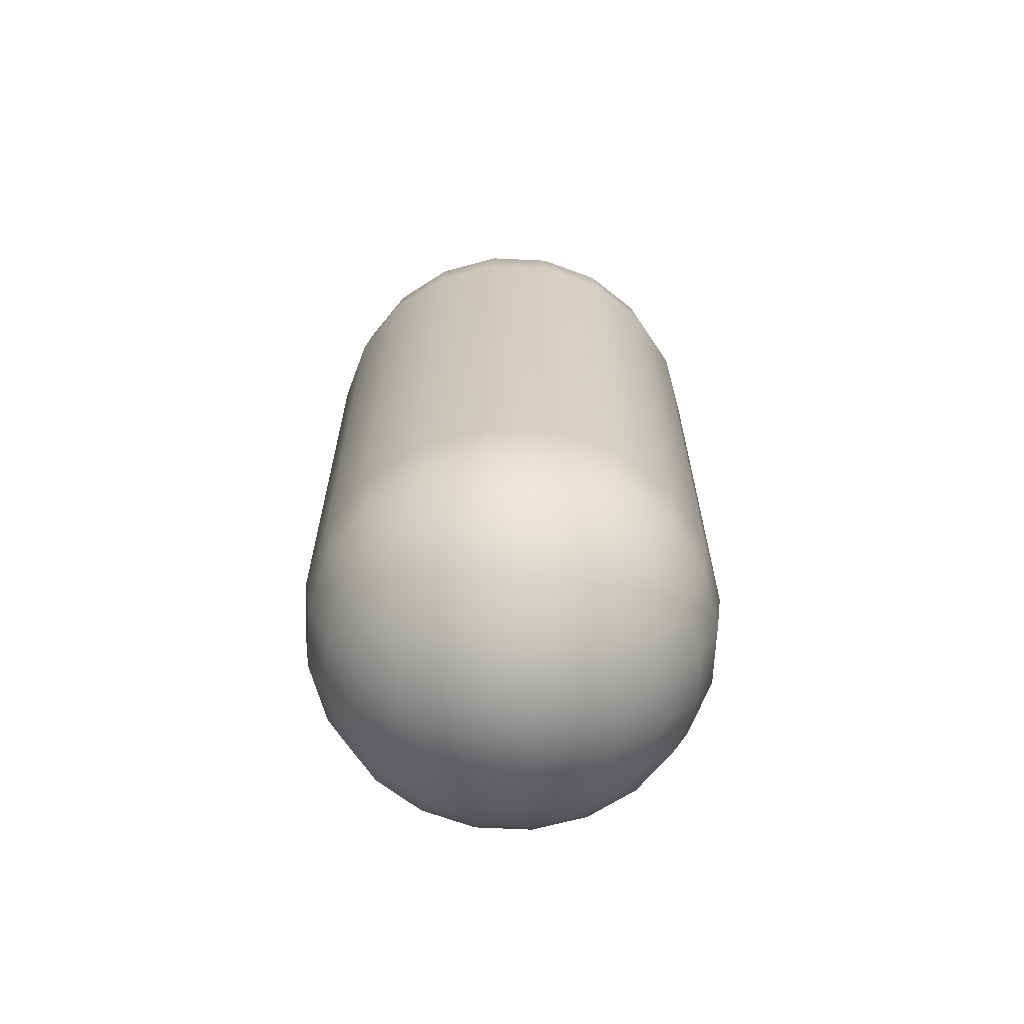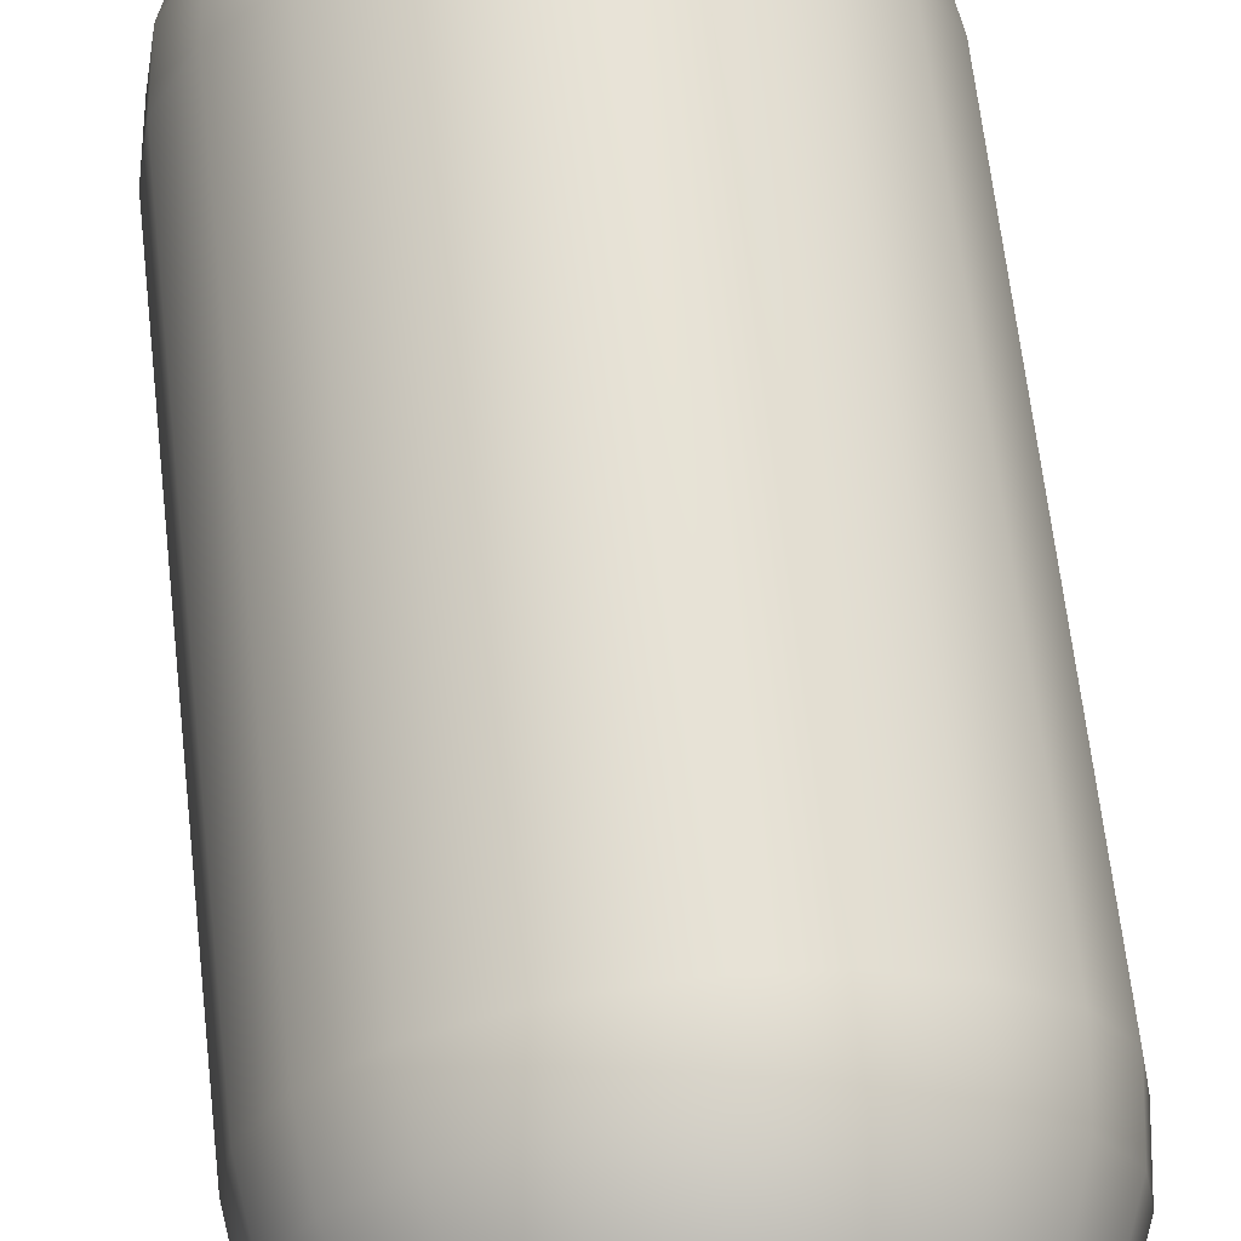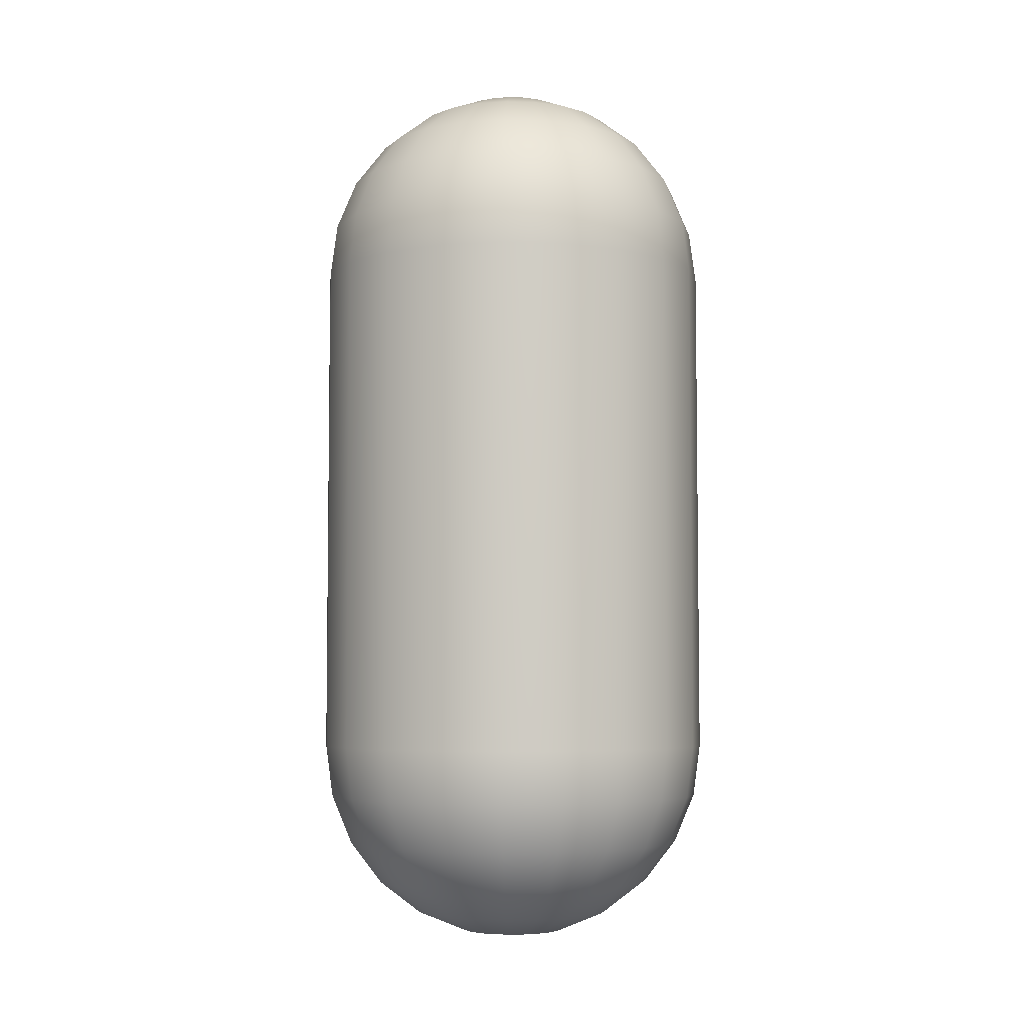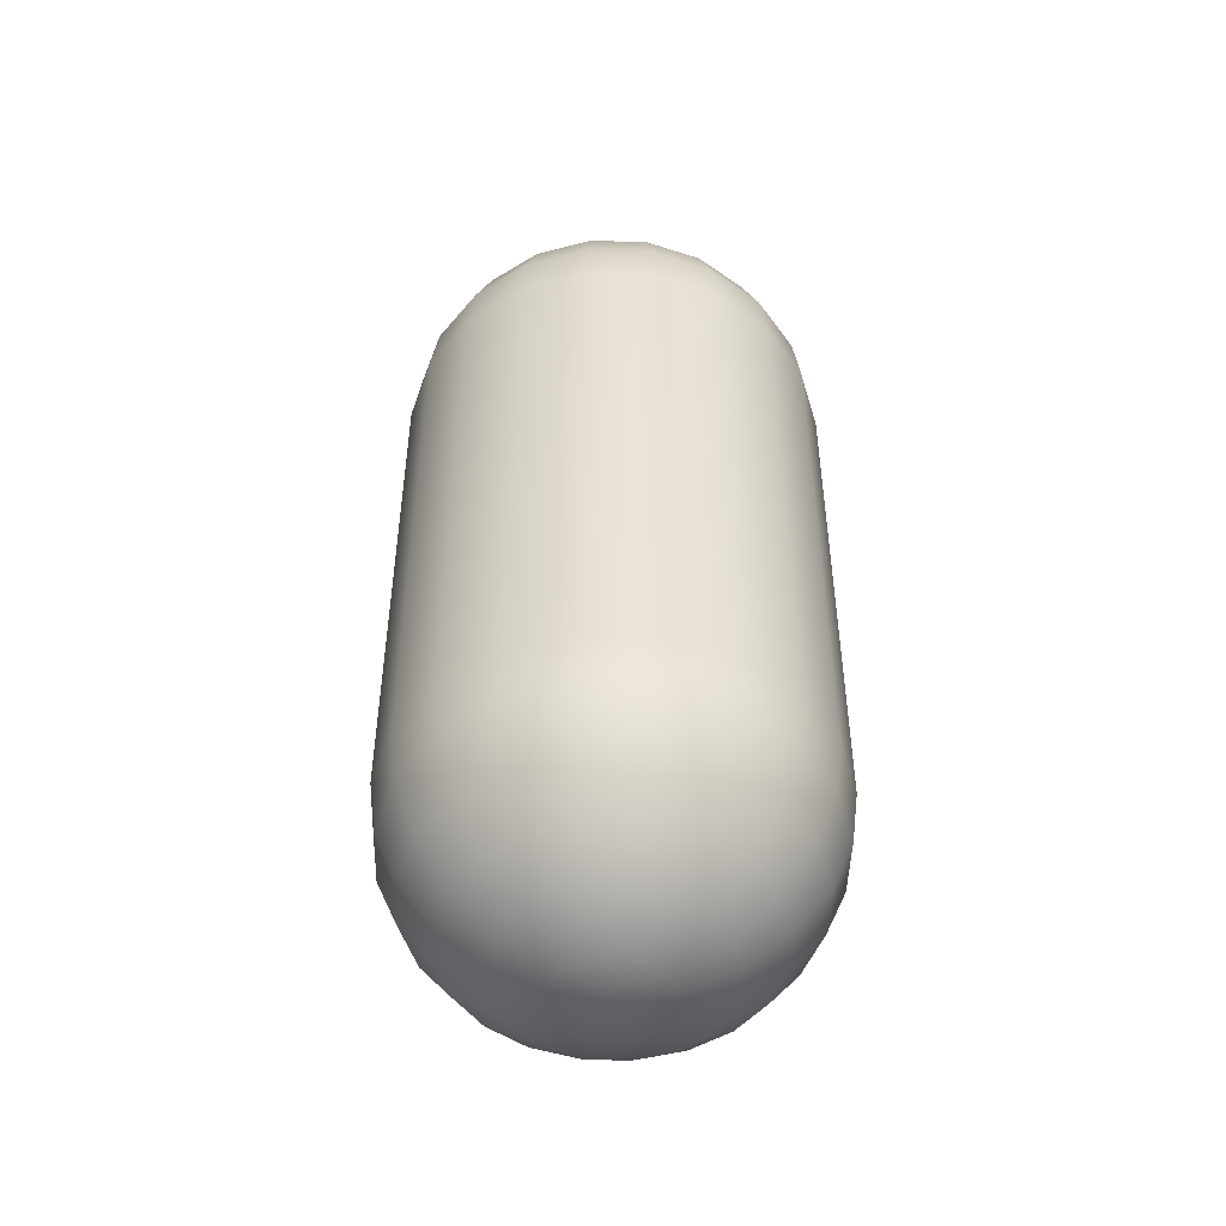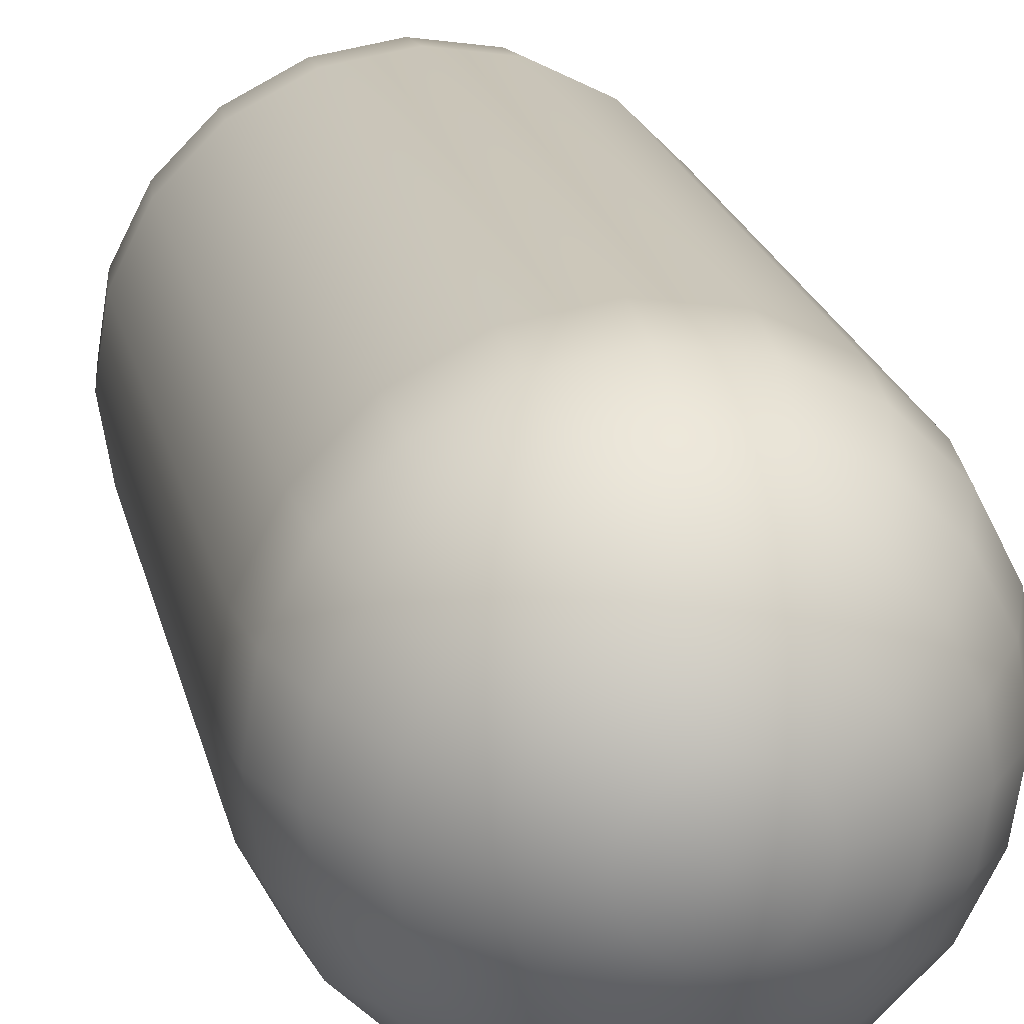
<metadata>
{"format":"obj","ext":"obj","renderer":"f3d","projection":"perspective","resolution":1024,"background":"white","views":[{"elev":-65.4,"azim":132.3,"up":"+Y"},{"elev":64.5,"azim":173.5,"up":"+Z"},{"elev":-5.1,"azim":-141.0,"up":"+Y"},{"elev":-48.5,"azim":25.2,"up":"+Y"},{"elev":20.8,"azim":-12.2,"up":"+Z"}]}
</metadata>
<code>
g default
v 0.04923 0.02773 -0.016
v 0.04188 0.02773 -0.03043
v 0.03043 0.02773 -0.04188
v 0.016 0.02773 -0.04923
v -0 0.02773 -0.05176
v -0.016 0.02773 -0.04923
v -0.03043 0.02773 -0.04188
v -0.04188 0.02773 -0.03043
v -0.04923 0.02773 -0.016
v -0.05176 0.02773 0
v -0.04923 0.02773 0.016
v -0.04188 0.02773 0.03043
v -0.03043 0.02773 0.04188
v -0.016 0.02773 0.04923
v 0 0.02773 0.05176
v 0.016 0.02773 0.04923
v 0.03043 0.02773 0.04188
v 0.04188 0.02773 0.03043
v 0.04923 0.02773 0.016
v 0.05176 0.02773 0
v 0.09511 0.04771 -0.0309
v 0.0809 0.04771 -0.05878
v 0.05878 0.04771 -0.0809
v 0.0309 0.04771 -0.09511
v -0 0.04771 -0.1
v -0.0309 0.04771 -0.09511
v -0.05878 0.04771 -0.0809
v -0.0809 0.04771 -0.05878
v -0.09511 0.04771 -0.0309
v -0.1 0.04771 0
v -0.09511 0.04771 0.0309
v -0.0809 0.04771 0.05878
v -0.05878 0.04771 0.0809
v -0.0309 0.04771 0.09511
v 0 0.04771 0.1
v 0.0309 0.04771 0.09511
v 0.05878 0.04771 0.0809
v 0.0809 0.04771 0.05878
v 0.09511 0.04771 0.0309
v 0.1 0.04771 0
v 0.1345 0.07949 -0.0437
v 0.1144 0.07949 -0.08313
v 0.08313 0.07949 -0.1144
v 0.0437 0.07949 -0.1345
v -0 0.07949 -0.1414
v -0.0437 0.07949 -0.1345
v -0.08313 0.07949 -0.1144
v -0.1144 0.07949 -0.08313
v -0.1345 0.07949 -0.0437
v -0.1414 0.07949 0
v -0.1345 0.07949 0.0437
v -0.1144 0.07949 0.08313
v -0.08313 0.07949 0.1144
v -0.0437 0.07949 0.1345
v 0 0.07949 0.1414
v 0.0437 0.07949 0.1345
v 0.08313 0.07949 0.1144
v 0.1144 0.07949 0.08313
v 0.1345 0.07949 0.0437
v 0.1414 0.07949 0
v 0.1647 0.1209 -0.05352
v 0.1401 0.1209 -0.1018
v 0.1018 0.1209 -0.1401
v 0.05352 0.1209 -0.1647
v -0 0.1209 -0.1732
v -0.05352 0.1209 -0.1647
v -0.1018 0.1209 -0.1401
v -0.1401 0.1209 -0.1018
v -0.1647 0.1209 -0.05352
v -0.1732 0.1209 0
v -0.1647 0.1209 0.05352
v -0.1401 0.1209 0.1018
v -0.1018 0.1209 0.1401
v -0.05352 0.1209 0.1647
v 0 0.1209 0.1732
v 0.05352 0.1209 0.1647
v 0.1018 0.1209 0.1401
v 0.1401 0.1209 0.1018
v 0.1647 0.1209 0.05352
v 0.1732 0.1209 0
v 0.1837 0.1691 -0.0597
v 0.1563 0.1691 -0.1136
v 0.1136 0.1691 -0.1563
v 0.0597 0.1691 -0.1837
v -0 0.1691 -0.1932
v -0.0597 0.1691 -0.1837
v -0.1136 0.1691 -0.1563
v -0.1563 0.1691 -0.1136
v -0.1837 0.1691 -0.0597
v -0.1932 0.1691 0
v -0.1837 0.1691 0.0597
v -0.1563 0.1691 0.1136
v -0.1136 0.1691 0.1563
v -0.0597 0.1691 0.1837
v 0 0.1691 0.1932
v 0.0597 0.1691 0.1837
v 0.1136 0.1691 0.1563
v 0.1563 0.1691 0.1136
v 0.1837 0.1691 0.0597
v 0.1932 0.1691 0
v 0.1902 0.2209 -0.0618
v 0.1618 0.2209 -0.1176
v 0.1176 0.2209 -0.1618
v 0.0618 0.2209 -0.1902
v 0 0.2209 -0.2
v -0.0618 0.2209 -0.1902
v -0.1176 0.2209 -0.1618
v -0.1618 0.2209 -0.1176
v -0.1902 0.2209 -0.0618
v -0.2 0.2209 0
v -0.1902 0.2209 0.0618
v -0.1618 0.2209 0.1176
v -0.1176 0.2209 0.1618
v -0.0618 0.2209 0.1902
v -0 0.2209 0.2
v 0.0618 0.2209 0.1902
v 0.1176 0.2209 0.1618
v 0.1618 0.2209 0.1176
v 0.1902 0.2209 0.0618
v 0.2 0.2209 0
v 0.1902 0.7209 -0.0618
v 0.1618 0.7209 -0.1176
v 0.1176 0.7209 -0.1618
v 0.0618 0.7209 -0.1902
v 0 0.7209 -0.2
v -0.0618 0.7209 -0.1902
v -0.1176 0.7209 -0.1618
v -0.1618 0.7209 -0.1176
v -0.1902 0.7209 -0.0618
v -0.2 0.7209 0
v -0.1902 0.7209 0.0618
v -0.1618 0.7209 0.1176
v -0.1176 0.7209 0.1618
v -0.0618 0.7209 0.1902
v -0 0.7209 0.2
v 0.0618 0.7209 0.1902
v 0.1176 0.7209 0.1618
v 0.1618 0.7209 0.1176
v 0.1902 0.7209 0.0618
v 0.2 0.7209 0
v 0.1837 0.7727 -0.0597
v 0.1563 0.7727 -0.1136
v 0.1136 0.7727 -0.1563
v 0.0597 0.7727 -0.1837
v -0 0.7727 -0.1932
v -0.0597 0.7727 -0.1837
v -0.1136 0.7727 -0.1563
v -0.1563 0.7727 -0.1136
v -0.1837 0.7727 -0.0597
v -0.1932 0.7727 0
v -0.1837 0.7727 0.0597
v -0.1563 0.7727 0.1136
v -0.1136 0.7727 0.1563
v -0.0597 0.7727 0.1837
v 0 0.7727 0.1932
v 0.0597 0.7727 0.1837
v 0.1136 0.7727 0.1563
v 0.1563 0.7727 0.1136
v 0.1837 0.7727 0.0597
v 0.1932 0.7727 0
v 0.1647 0.8209 -0.05352
v 0.1401 0.8209 -0.1018
v 0.1018 0.8209 -0.1401
v 0.05352 0.8209 -0.1647
v -0 0.8209 -0.1732
v -0.05352 0.8209 -0.1647
v -0.1018 0.8209 -0.1401
v -0.1401 0.8209 -0.1018
v -0.1647 0.8209 -0.05352
v -0.1732 0.8209 0
v -0.1647 0.8209 0.05352
v -0.1401 0.8209 0.1018
v -0.1018 0.8209 0.1401
v -0.05352 0.8209 0.1647
v 0 0.8209 0.1732
v 0.05352 0.8209 0.1647
v 0.1018 0.8209 0.1401
v 0.1401 0.8209 0.1018
v 0.1647 0.8209 0.05352
v 0.1732 0.8209 0
v 0.1345 0.8623 -0.0437
v 0.1144 0.8623 -0.08313
v 0.08313 0.8623 -0.1144
v 0.0437 0.8623 -0.1345
v -0 0.8623 -0.1414
v -0.0437 0.8623 -0.1345
v -0.08313 0.8623 -0.1144
v -0.1144 0.8623 -0.08313
v -0.1345 0.8623 -0.0437
v -0.1414 0.8623 0
v -0.1345 0.8623 0.0437
v -0.1144 0.8623 0.08313
v -0.08313 0.8623 0.1144
v -0.0437 0.8623 0.1345
v 0 0.8623 0.1414
v 0.0437 0.8623 0.1345
v 0.08313 0.8623 0.1144
v 0.1144 0.8623 0.08313
v 0.1345 0.8623 0.0437
v 0.1414 0.8623 0
v 0.09511 0.8941 -0.0309
v 0.0809 0.8941 -0.05878
v 0.05878 0.8941 -0.0809
v 0.0309 0.8941 -0.09511
v -0 0.8941 -0.1
v -0.0309 0.8941 -0.09511
v -0.05878 0.8941 -0.0809
v -0.0809 0.8941 -0.05878
v -0.09511 0.8941 -0.0309
v -0.1 0.8941 0
v -0.09511 0.8941 0.0309
v -0.0809 0.8941 0.05878
v -0.05878 0.8941 0.0809
v -0.0309 0.8941 0.09511
v 0 0.8941 0.1
v 0.0309 0.8941 0.09511
v 0.05878 0.8941 0.0809
v 0.0809 0.8941 0.05878
v 0.09511 0.8941 0.0309
v 0.1 0.8941 0
v 0.04923 0.9141 -0.016
v 0.04188 0.9141 -0.03043
v 0.03043 0.9141 -0.04188
v 0.016 0.9141 -0.04923
v -0 0.9141 -0.05176
v -0.016 0.9141 -0.04923
v -0.03043 0.9141 -0.04188
v -0.04188 0.9141 -0.03043
v -0.04923 0.9141 -0.016
v -0.05176 0.9141 0
v -0.04923 0.9141 0.016
v -0.04188 0.9141 0.03043
v -0.03043 0.9141 0.04188
v -0.016 0.9141 0.04923
v 0 0.9141 0.05176
v 0.016 0.9141 0.04923
v 0.03043 0.9141 0.04188
v 0.04188 0.9141 0.03043
v 0.04923 0.9141 0.016
v 0.05176 0.9141 0
v 0 0.02091 0
v 0 0.9209 0
g pCylinder1
f 1 2 21
f 21 2 22
f 2 3 22
f 22 3 23
f 3 4 23
f 23 4 24
f 4 5 24
f 24 5 25
f 5 6 25
f 25 6 26
f 6 7 26
f 26 7 27
f 7 8 27
f 27 8 28
f 8 9 28
f 28 9 29
f 9 10 29
f 29 10 30
f 10 11 30
f 30 11 31
f 11 12 31
f 31 12 32
f 12 13 32
f 32 13 33
f 13 14 33
f 33 14 34
f 14 15 34
f 34 15 35
f 15 16 35
f 35 16 36
f 16 17 36
f 36 17 37
f 17 18 37
f 37 18 38
f 18 19 38
f 38 19 39
f 19 20 39
f 39 20 40
f 20 1 40
f 40 1 21
f 21 22 41
f 41 22 42
f 22 23 42
f 42 23 43
f 23 24 43
f 43 24 44
f 24 25 44
f 44 25 45
f 25 26 45
f 45 26 46
f 26 27 46
f 46 27 47
f 27 28 47
f 47 28 48
f 28 29 48
f 48 29 49
f 29 30 49
f 49 30 50
f 30 31 50
f 50 31 51
f 31 32 51
f 51 32 52
f 32 33 52
f 52 33 53
f 33 34 53
f 53 34 54
f 34 35 54
f 54 35 55
f 35 36 55
f 55 36 56
f 36 37 56
f 56 37 57
f 37 38 57
f 57 38 58
f 38 39 58
f 58 39 59
f 39 40 59
f 59 40 60
f 40 21 60
f 60 21 41
f 41 42 61
f 61 42 62
f 42 43 62
f 62 43 63
f 43 44 63
f 63 44 64
f 44 45 64
f 64 45 65
f 45 46 65
f 65 46 66
f 46 47 66
f 66 47 67
f 47 48 67
f 67 48 68
f 48 49 68
f 68 49 69
f 49 50 69
f 69 50 70
f 50 51 70
f 70 51 71
f 51 52 71
f 71 52 72
f 52 53 72
f 72 53 73
f 53 54 73
f 73 54 74
f 54 55 74
f 74 55 75
f 55 56 75
f 75 56 76
f 56 57 76
f 76 57 77
f 57 58 77
f 77 58 78
f 58 59 78
f 78 59 79
f 59 60 79
f 79 60 80
f 60 41 80
f 80 41 61
f 61 62 81
f 81 62 82
f 62 63 82
f 82 63 83
f 63 64 83
f 83 64 84
f 64 65 84
f 84 65 85
f 65 66 85
f 85 66 86
f 66 67 86
f 86 67 87
f 67 68 87
f 87 68 88
f 68 69 88
f 88 69 89
f 69 70 89
f 89 70 90
f 70 71 90
f 90 71 91
f 71 72 91
f 91 72 92
f 72 73 92
f 92 73 93
f 73 74 93
f 93 74 94
f 74 75 94
f 94 75 95
f 75 76 95
f 95 76 96
f 76 77 96
f 96 77 97
f 77 78 97
f 97 78 98
f 78 79 98
f 98 79 99
f 79 80 99
f 99 80 100
f 80 61 100
f 100 61 81
f 81 82 101
f 101 82 102
f 82 83 102
f 102 83 103
f 83 84 103
f 103 84 104
f 84 85 104
f 104 85 105
f 85 86 105
f 105 86 106
f 86 87 106
f 106 87 107
f 87 88 107
f 107 88 108
f 88 89 108
f 108 89 109
f 89 90 109
f 109 90 110
f 90 91 110
f 110 91 111
f 91 92 111
f 111 92 112
f 92 93 112
f 112 93 113
f 93 94 113
f 113 94 114
f 94 95 114
f 114 95 115
f 95 96 115
f 115 96 116
f 96 97 116
f 116 97 117
f 97 98 117
f 117 98 118
f 98 99 118
f 118 99 119
f 99 100 119
f 119 100 120
f 100 81 120
f 120 81 101
f 101 102 121
f 121 102 122
f 102 103 122
f 122 103 123
f 103 104 123
f 123 104 124
f 104 105 124
f 124 105 125
f 105 106 125
f 125 106 126
f 106 107 126
f 126 107 127
f 107 108 127
f 127 108 128
f 108 109 128
f 128 109 129
f 109 110 129
f 129 110 130
f 110 111 130
f 130 111 131
f 111 112 131
f 131 112 132
f 112 113 132
f 132 113 133
f 113 114 133
f 133 114 134
f 114 115 134
f 134 115 135
f 115 116 135
f 135 116 136
f 116 117 136
f 136 117 137
f 117 118 137
f 137 118 138
f 118 119 138
f 138 119 139
f 119 120 139
f 139 120 140
f 120 101 140
f 140 101 121
f 121 122 141
f 141 122 142
f 122 123 142
f 142 123 143
f 123 124 143
f 143 124 144
f 124 125 144
f 144 125 145
f 125 126 145
f 145 126 146
f 126 127 146
f 146 127 147
f 127 128 147
f 147 128 148
f 128 129 148
f 148 129 149
f 129 130 149
f 149 130 150
f 130 131 150
f 150 131 151
f 131 132 151
f 151 132 152
f 132 133 152
f 152 133 153
f 133 134 153
f 153 134 154
f 134 135 154
f 154 135 155
f 135 136 155
f 155 136 156
f 136 137 156
f 156 137 157
f 137 138 157
f 157 138 158
f 138 139 158
f 158 139 159
f 139 140 159
f 159 140 160
f 140 121 160
f 160 121 141
f 141 142 161
f 161 142 162
f 142 143 162
f 162 143 163
f 143 144 163
f 163 144 164
f 144 145 164
f 164 145 165
f 145 146 165
f 165 146 166
f 146 147 166
f 166 147 167
f 147 148 167
f 167 148 168
f 148 149 168
f 168 149 169
f 149 150 169
f 169 150 170
f 150 151 170
f 170 151 171
f 151 152 171
f 171 152 172
f 152 153 172
f 172 153 173
f 153 154 173
f 173 154 174
f 154 155 174
f 174 155 175
f 155 156 175
f 175 156 176
f 156 157 176
f 176 157 177
f 157 158 177
f 177 158 178
f 158 159 178
f 178 159 179
f 159 160 179
f 179 160 180
f 160 141 180
f 180 141 161
f 161 162 181
f 181 162 182
f 162 163 182
f 182 163 183
f 163 164 183
f 183 164 184
f 164 165 184
f 184 165 185
f 165 166 185
f 185 166 186
f 166 167 186
f 186 167 187
f 167 168 187
f 187 168 188
f 168 169 188
f 188 169 189
f 169 170 189
f 189 170 190
f 170 171 190
f 190 171 191
f 171 172 191
f 191 172 192
f 172 173 192
f 192 173 193
f 173 174 193
f 193 174 194
f 174 175 194
f 194 175 195
f 175 176 195
f 195 176 196
f 176 177 196
f 196 177 197
f 177 178 197
f 197 178 198
f 178 179 198
f 198 179 199
f 179 180 199
f 199 180 200
f 180 161 200
f 200 161 181
f 181 182 201
f 201 182 202
f 182 183 202
f 202 183 203
f 183 184 203
f 203 184 204
f 184 185 204
f 204 185 205
f 185 186 205
f 205 186 206
f 186 187 206
f 206 187 207
f 187 188 207
f 207 188 208
f 188 189 208
f 208 189 209
f 189 190 209
f 209 190 210
f 190 191 210
f 210 191 211
f 191 192 211
f 211 192 212
f 192 193 212
f 212 193 213
f 193 194 213
f 213 194 214
f 194 195 214
f 214 195 215
f 195 196 215
f 215 196 216
f 196 197 216
f 216 197 217
f 197 198 217
f 217 198 218
f 198 199 218
f 218 199 219
f 199 200 219
f 219 200 220
f 200 181 220
f 220 181 201
f 201 202 221
f 221 202 222
f 202 203 222
f 222 203 223
f 203 204 223
f 223 204 224
f 204 205 224
f 224 205 225
f 205 206 225
f 225 206 226
f 206 207 226
f 226 207 227
f 207 208 227
f 227 208 228
f 208 209 228
f 228 209 229
f 209 210 229
f 229 210 230
f 210 211 230
f 230 211 231
f 211 212 231
f 231 212 232
f 212 213 232
f 232 213 233
f 213 214 233
f 233 214 234
f 214 215 234
f 234 215 235
f 215 216 235
f 235 216 236
f 216 217 236
f 236 217 237
f 217 218 237
f 237 218 238
f 218 219 238
f 238 219 239
f 219 220 239
f 239 220 240
f 220 201 240
f 240 201 221
f 2 1 241
f 3 2 241
f 4 3 241
f 5 4 241
f 6 5 241
f 7 6 241
f 8 7 241
f 9 8 241
f 10 9 241
f 11 10 241
f 12 11 241
f 13 12 241
f 14 13 241
f 15 14 241
f 16 15 241
f 17 16 241
f 18 17 241
f 19 18 241
f 20 19 241
f 1 20 241
f 221 222 242
f 222 223 242
f 223 224 242
f 224 225 242
f 225 226 242
f 226 227 242
f 227 228 242
f 228 229 242
f 229 230 242
f 230 231 242
f 231 232 242
f 232 233 242
f 233 234 242
f 234 235 242
f 235 236 242
f 236 237 242
f 237 238 242
f 238 239 242
f 239 240 242
f 240 221 242

</code>
